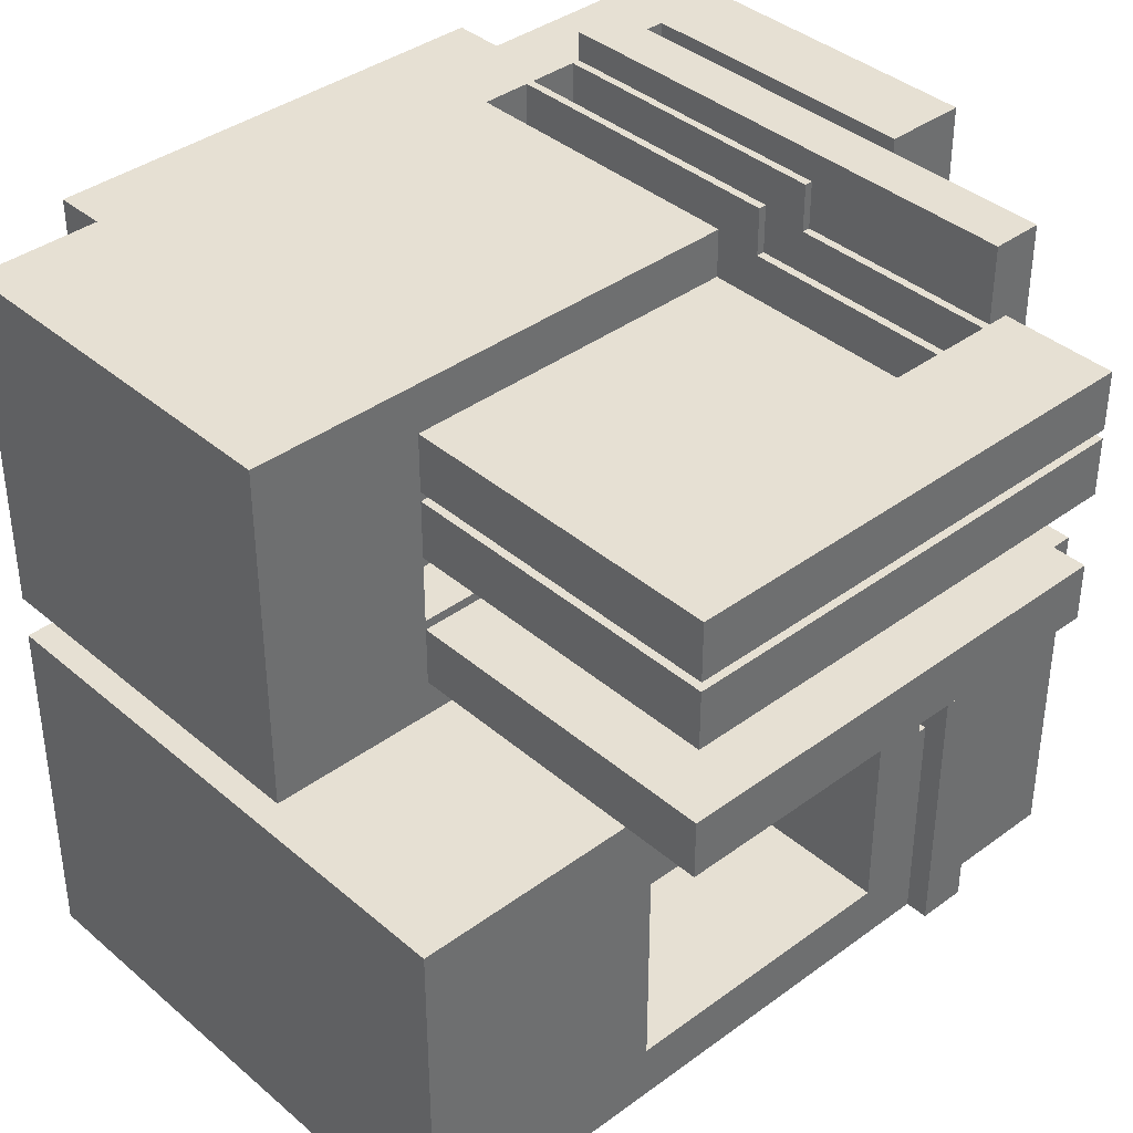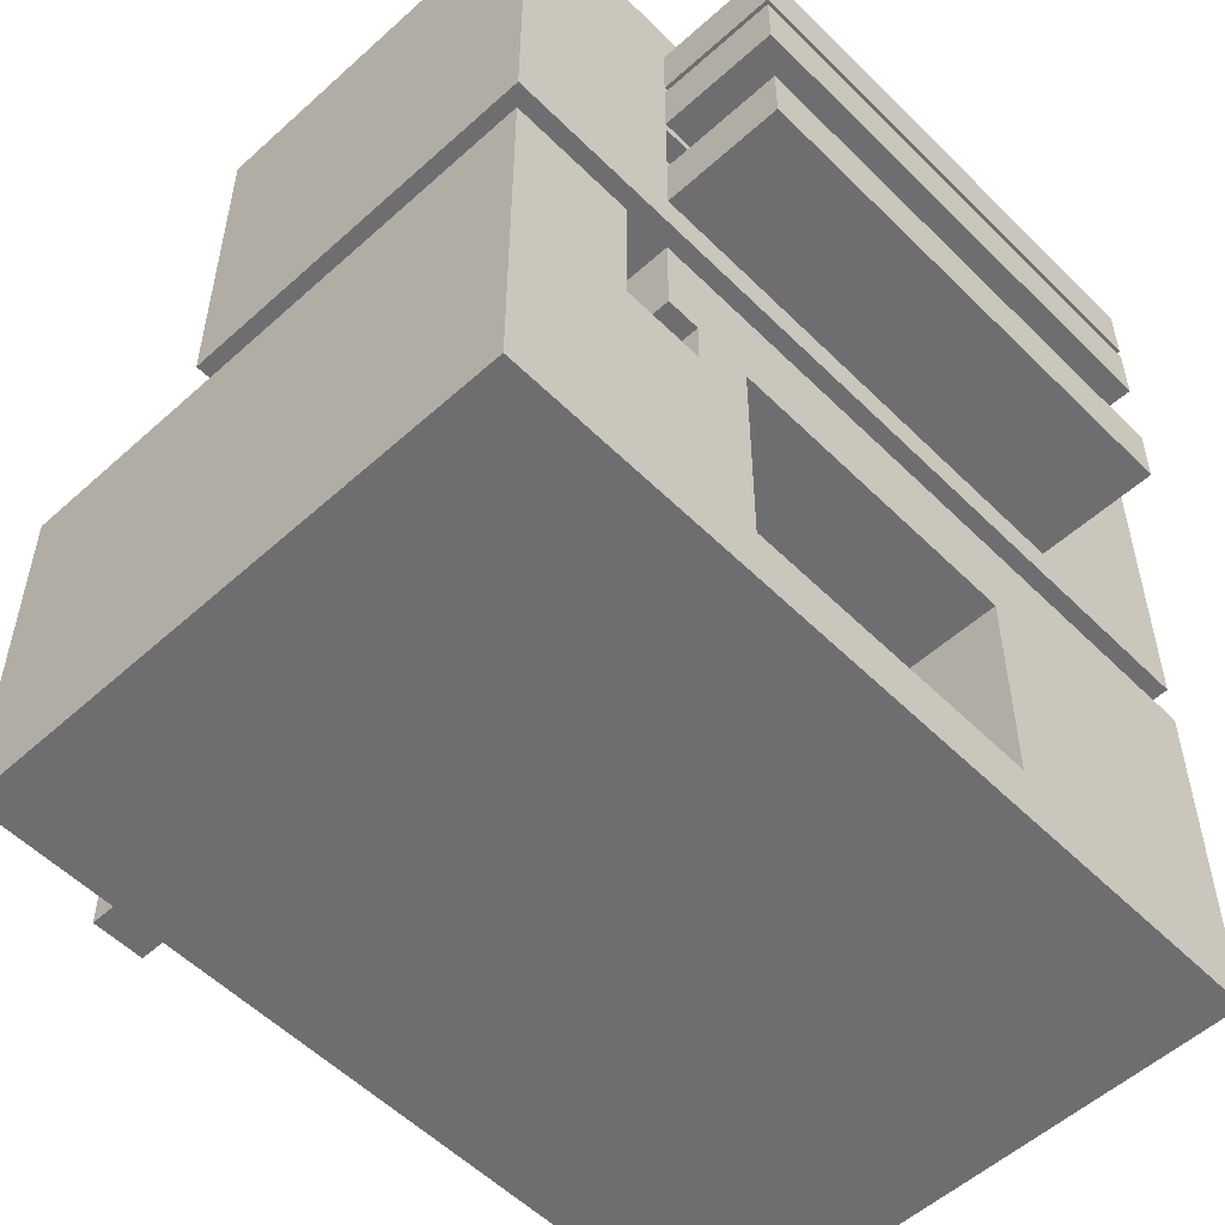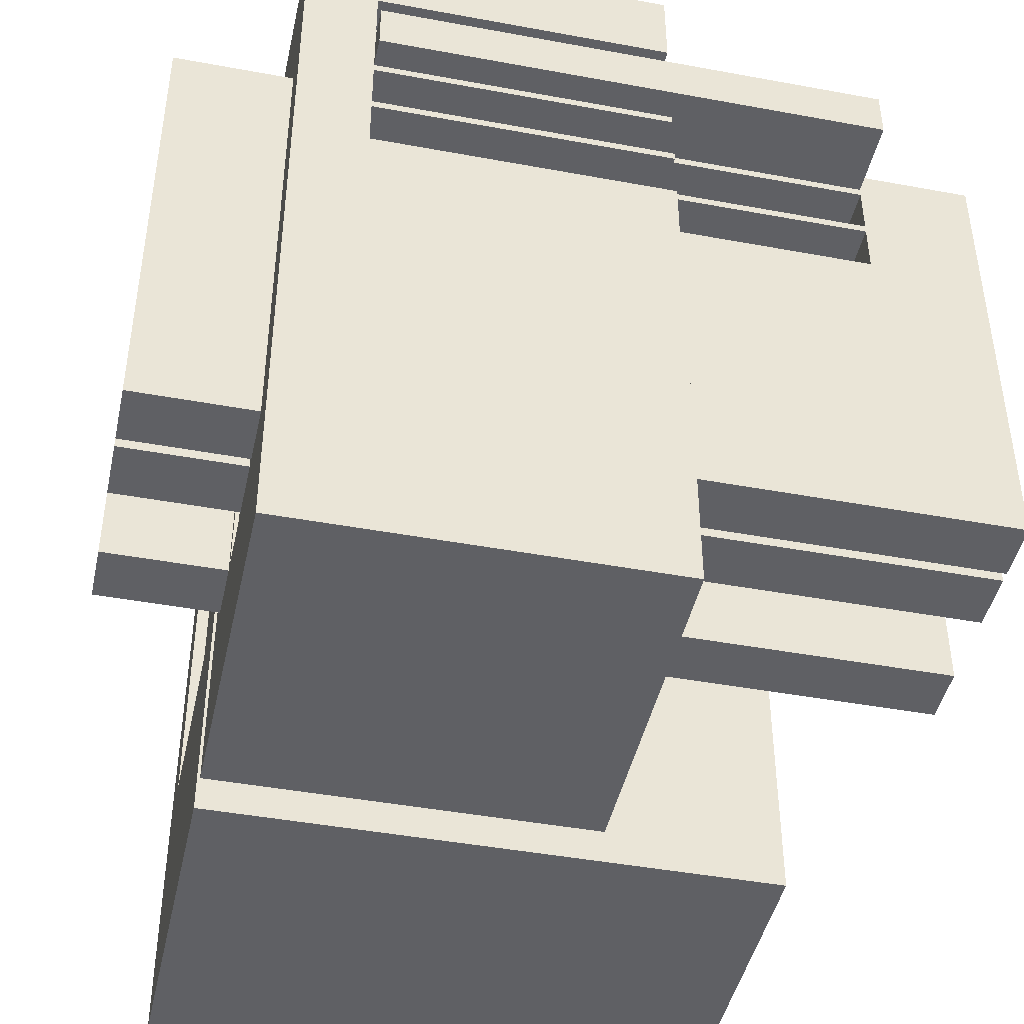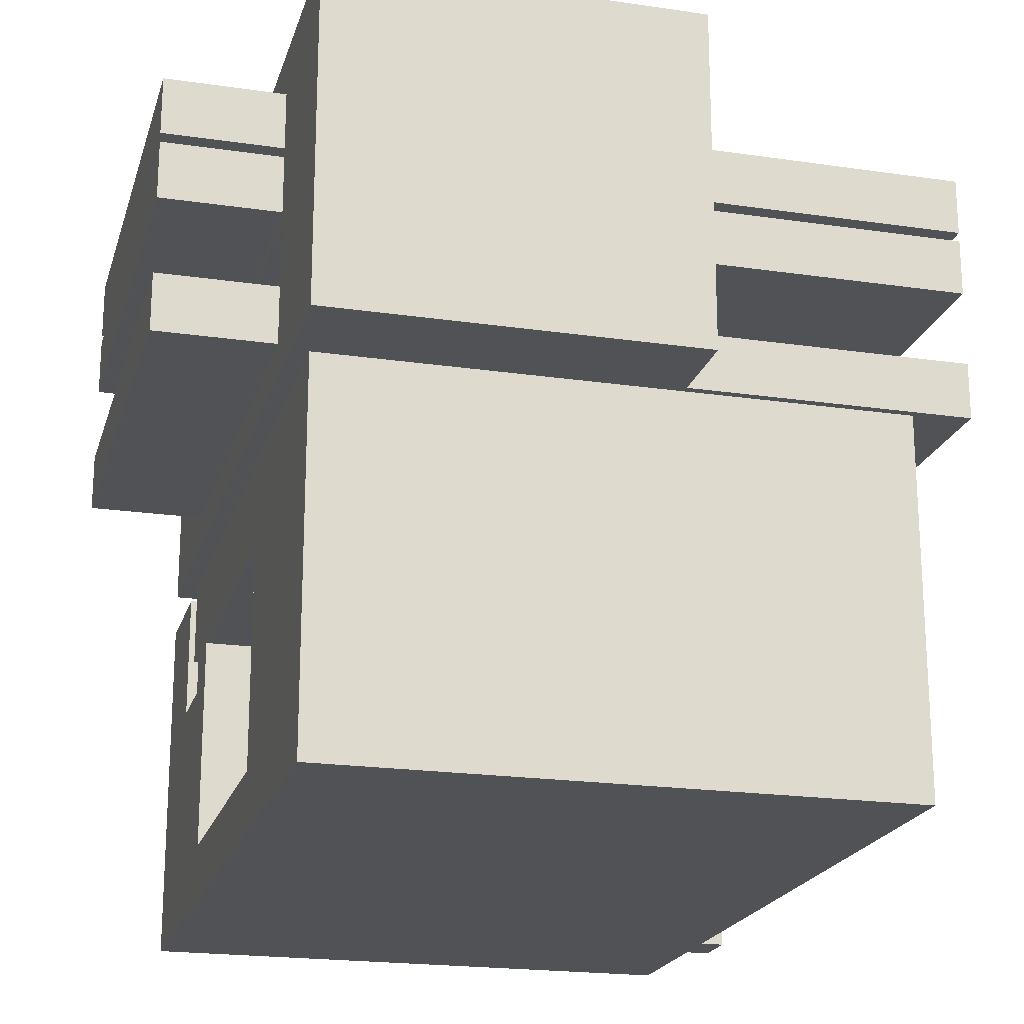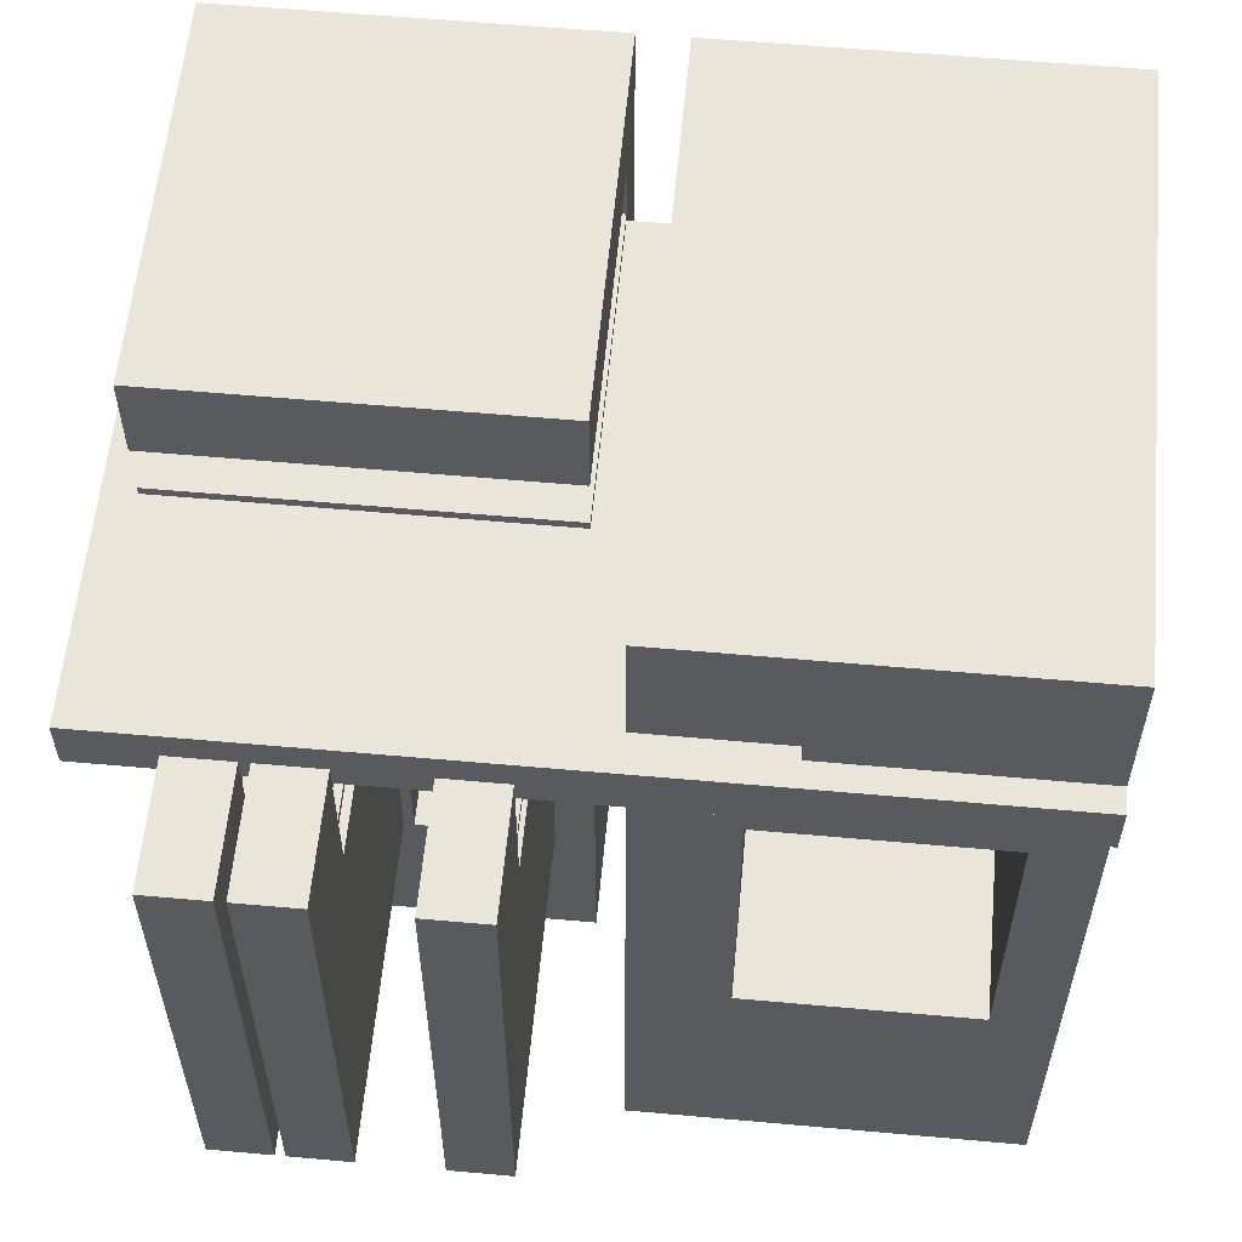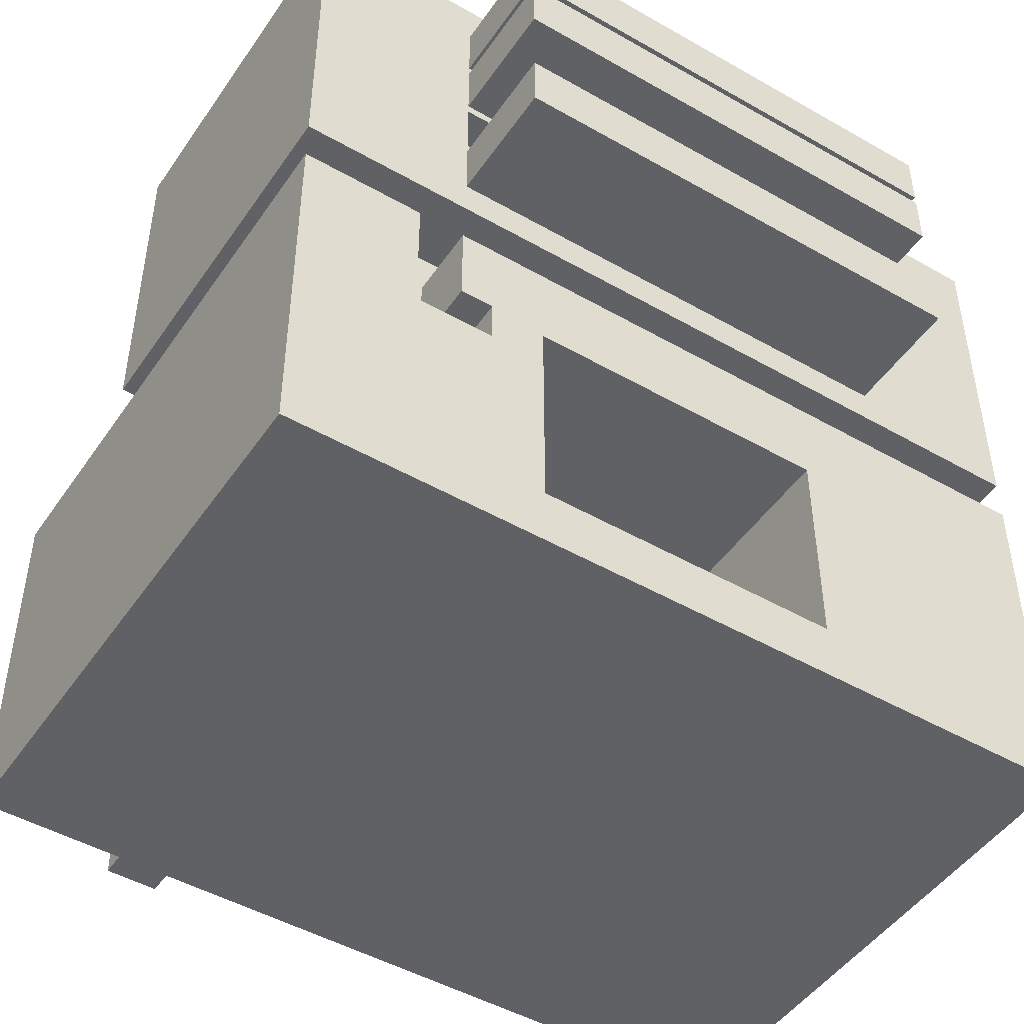
<metadata>
{"format":"obj","ext":"obj","renderer":"f3d","projection":"perspective","resolution":1024,"background":"white","views":[{"elev":38.5,"azim":-132.9,"up":"+Y"},{"elev":-54.4,"azim":43.7,"up":"+Y"},{"elev":-44.4,"azim":167.8,"up":"+Z"},{"elev":-20.6,"azim":165.1,"up":"+Y"},{"elev":58.4,"azim":-84.7,"up":"+Z"},{"elev":-47.7,"azim":57.2,"up":"+Y"}]}
</metadata>
<code>
g VOXEL__C3
v -25 3.159 14.55
v -25 6.761 14.55
v -25 11.52 14.55
v -25 15.13 14.55
v -25 15.71 14.55
v -25 19.31 14.55
v -25 3.159 -14.73
v -25 6.761 -14.73
v -25 11.52 -14.73
v -25 15.13 -14.73
v -25 15.71 -14.73
v -25 19.31 -14.73
v -17.96 -24.06 16.33
v -17.96 24.06 16.33
v -17.96 3.159 14.55
v -17.96 6.761 14.55
v -17.96 11.52 14.55
v -17.96 15.13 14.55
v -17.96 15.71 14.55
v -17.96 19.31 14.55
v -17.96 -24.06 13.27
v -17.96 3.159 13.27
v -17.96 6.761 13.27
v -17.96 11.52 13.27
v -17.96 15.13 13.27
v -17.96 15.71 13.27
v -17.96 19.31 13.27
v -17.96 24.06 13.27
v -17.96 3.159 12.77
v -17.96 6.761 12.77
v -17.96 11.52 12.77
v -17.96 15.13 12.77
v -17.96 15.71 12.77
v -17.96 19.31 12.77
v -17.96 3.159 9.707
v -17.96 6.761 9.707
v -17.96 11.52 9.707
v -17.96 15.13 9.707
v -17.96 15.71 9.707
v -17.96 19.31 9.707
v -17.96 3.159 9.214
v -17.96 6.761 9.214
v -17.96 11.52 9.214
v -17.96 15.13 9.214
v -17.96 15.71 9.214
v -17.96 19.31 9.214
v -17.96 3.159 6.149
v -17.96 6.761 6.149
v -17.96 11.52 6.149
v -17.96 15.13 6.149
v -17.96 15.71 6.149
v -17.96 19.31 6.149
v -16.51 -24.06 25
v -16.51 -1.744 25
v -16.51 -9.59 17.58
v -16.51 -1.744 17.58
v -16.51 -24.06 16.33
v -16.51 -9.59 16.33
v -16.51 -24.06 13.27
v -16.51 -9.59 13.27
v -16.51 -6.907 13.27
v -16.51 -1.744 13.27
v -16.51 -9.59 12.7
v -16.51 -6.907 12.7
v -16.51 -20.45 9.339
v -16.51 -7.251 9.339
v -16.51 -20.45 -9.159
v -16.51 -7.251 -9.159
v -16.51 -24.06 -25
v -16.51 -1.744 -25
v -5.116 0.9555 25
v -5.116 22.25 25
v -5.116 0.9555 19.89
v -5.116 22.25 19.89
v -5.116 0.9555 16.82
v -5.116 22.25 16.82
v -5.116 0.9555 16.33
v -5.116 22.25 16.33
v -5.116 0.9555 13.27
v -5.116 3.159 13.27
v -5.116 6.761 13.27
v -5.116 7.341 13.27
v -5.116 10.94 13.27
v -5.116 11.52 13.27
v -5.116 15.13 13.27
v -5.116 15.71 13.27
v -5.116 19.31 13.27
v -5.116 22.25 13.27
v -5.116 0.9555 12.77
v -5.116 3.159 12.77
v -5.116 6.761 12.77
v -5.116 7.341 12.77
v -5.116 10.94 12.77
v -5.116 11.52 12.77
v -5.116 15.13 12.77
v -5.116 15.71 12.77
v -5.116 19.31 12.77
v -5.116 22.25 12.77
v -5.116 0.9555 9.707
v -5.116 3.159 9.707
v -5.116 6.761 9.707
v -5.116 7.341 9.707
v -5.116 10.94 9.707
v -5.116 11.52 9.707
v -5.116 15.13 9.707
v -5.116 15.71 9.707
v -5.116 19.31 9.707
v -5.116 22.25 9.707
v -5.116 0.9555 9.214
v -5.116 3.159 9.214
v -5.116 6.761 9.214
v -5.116 7.341 9.214
v -5.116 10.94 9.214
v -5.116 11.52 9.214
v -5.116 15.13 9.214
v -5.116 15.71 9.214
v -5.116 19.31 9.214
v -5.116 22.25 9.214
v -5.116 0.9555 6.149
v -5.116 3.159 6.149
v -5.116 6.761 6.149
v -5.116 7.341 6.149
v -5.116 10.94 6.149
v -5.116 11.52 6.149
v -5.116 15.13 6.149
v -5.116 15.71 6.149
v -5.116 19.31 6.149
v -5.116 22.25 6.149
v -5.116 3.159 -14.73
v -5.116 6.761 -14.73
v -5.116 7.341 -14.73
v -5.116 10.94 -14.73
v -5.116 11.52 -14.73
v -5.116 15.13 -14.73
v -5.116 15.71 -14.73
v -5.116 19.31 -14.73
v -5.116 0.9555 -25
v -5.116 22.25 -25
v 13.22 0.9555 19.89
v 13.22 22.25 19.89
v 13.22 0.9555 16.82
v 13.22 22.25 16.82
v 13.22 -24.06 16.33
v 13.22 -9.59 16.33
v 13.22 0.9555 16.33
v 13.22 22.25 16.33
v 13.22 24.06 16.33
v 13.22 -6.907 14.72
v 13.22 -1.744 14.72
v 13.22 7.341 14.55
v 13.22 10.94 14.55
v 13.22 -24.06 13.27
v 13.22 -9.59 13.27
v 13.22 -6.907 13.27
v 13.22 -1.744 13.27
v 13.22 0.9555 13.27
v 13.22 7.341 13.27
v 13.22 10.94 13.27
v 13.22 22.25 13.27
v 13.22 24.06 13.27
v 13.22 0.9555 12.77
v 13.22 7.341 12.77
v 13.22 10.94 12.77
v 13.22 22.25 12.77
v 13.22 0.9555 9.707
v 13.22 7.341 9.707
v 13.22 10.94 9.707
v 13.22 22.25 9.707
v 13.22 0.9555 9.214
v 13.22 7.341 9.214
v 13.22 10.94 9.214
v 13.22 22.25 9.214
v 13.22 0.9555 6.149
v 13.22 7.341 6.149
v 13.22 10.94 6.149
v 13.22 22.25 6.149
v 17.71 -24.06 25
v 17.71 -1.744 25
v 17.71 0.9555 25
v 17.71 22.25 25
v 17.71 -9.59 17.58
v 17.71 -1.744 17.58
v 17.71 -6.907 14.72
v 17.71 -1.744 14.72
v 17.71 3.159 14.55
v 17.71 6.761 14.55
v 17.71 7.341 14.55
v 17.71 10.94 14.55
v 17.71 11.52 14.55
v 17.71 15.13 14.55
v 17.71 15.71 14.55
v 17.71 19.31 14.55
v 17.71 -9.59 12.7
v 17.71 -6.907 12.7
v 17.71 -20.45 9.339
v 17.71 -7.251 9.339
v 17.71 -20.45 -9.159
v 17.71 -7.251 -9.159
v 17.71 3.159 -14.73
v 17.71 6.761 -14.73
v 17.71 7.341 -14.73
v 17.71 10.94 -14.73
v 17.71 11.52 -14.73
v 17.71 15.13 -14.73
v 17.71 15.71 -14.73
v 17.71 19.31 -14.73
v 17.71 -24.06 -25
v 17.71 -1.744 -25
v 17.71 0.9555 -25
v 17.71 22.25 -25
v 25 3.159 14.55
v 25 6.761 14.55
v 25 11.52 14.55
v 25 15.13 14.55
v 25 15.71 14.55
v 25 19.31 14.55
v 25 3.159 -14.73
v 25 6.761 -14.73
v 25 11.52 -14.73
v 25 15.13 -14.73
v 25 15.71 -14.73
v 25 19.31 -14.73
f 152 143 57 59
f 60 65 59
f 63 65 60
f 69 59 67
f 65 67 59
f 66 65 63
f 67 68 70 69
f 64 61 62
f 66 64 62
f 63 64 66
f 66 62 68
f 70 68 62
f 56 54 178 182
f 178 181 182
f 198 208 184
f 198 184 196
f 184 194 196
f 194 184 183
f 207 208 198 197
f 195 193 181
f 178 177 181
f 177 195 181
f 194 193 196
f 195 177 197
f 207 197 177
f 195 196 193
f 178 54 53 177
f 208 207 69 70
f 149 148 183 184
f 148 154 183
f 194 183 154
f 61 64 154
f 194 154 64
f 64 63 193 194
f 63 153 193
f 144 193 153
f 153 63 60
f 55 181 144
f 193 144 181
f 144 58 55
f 55 56 182 181
f 155 70 62
f 208 155 184
f 149 184 155
f 70 155 208
f 66 68 198 196
f 68 67 197 198
f 67 65 195 197
f 65 66 196 195
f 81 91 30 23
f 23 2 16
f 2 23 30
f 36 2 30
f 48 121 130
f 42 48 2
f 42 36 101 111
f 48 8 2
f 130 8 48
f 36 42 2
f 200 218 217 199
f 199 217 211 185
f 1 15 16 2
f 211 217 218 212
f 1 2 8 7
f 85 95 32 25
f 25 4 18
f 4 25 32
f 38 4 32
f 50 125 134
f 44 50 4
f 44 38 105 115
f 50 10 4
f 134 10 50
f 38 44 4
f 204 220 219 203
f 203 219 213 189
f 3 17 18 4
f 213 219 220 214
f 3 4 10 9
f 141 179 139
f 71 139 179
f 179 141 145
f 161 156 79 89
f 179 145 156
f 145 141 75 77
f 161 179 156
f 179 165 169
f 161 165 179
f 169 165 99 109
f 179 173 209
f 169 173 179
f 137 209 173
f 139 71 73
f 173 119 137
f 95 85 86 96
f 140 74 72
f 78 76 142 146
f 176 138 128
f 118 108 168 172
f 98 88 159 164
f 180 142 140
f 159 146 180
f 142 180 146
f 164 159 180
f 180 140 72
f 168 180 172
f 180 168 164
f 172 180 176
f 210 176 180
f 138 176 210
f 210 180 192
f 191 192 180
f 191 190 204 205
f 180 190 191
f 180 189 190
f 189 180 179
f 205 210 206
f 192 206 210
f 210 204 203
f 205 204 210
f 209 210 203
f 202 203 189 188
f 179 187 188
f 185 186 179
f 187 179 186
f 209 185 179
f 179 188 189
f 187 186 200 201
f 209 202 201
f 209 200 199
f 185 209 199
f 201 200 209
f 203 202 209
f 180 72 71 179
f 210 209 137 138
f 215 221 222 216
f 5 6 12 11
f 192 216 222 206
f 87 97 34 27
f 34 6 27
f 20 27 6
f 6 34 40
f 46 6 40
f 107 117 46 40
f 6 52 12
f 52 136 12
f 52 127 136
f 46 52 6
f 206 222 221 205
f 12 136 135 11
f 51 135 126
f 51 5 11
f 51 11 135
f 39 45 116 106
f 45 5 51
f 96 86 26 33
f 5 33 26
f 26 19 5
f 39 33 5
f 45 39 5
f 205 221 215 191
f 191 215 216 192
f 5 19 20 6
f 190 214 220 204
f 10 134 133 9
f 49 133 124
f 49 3 9
f 49 9 133
f 37 43 114 104
f 43 3 49
f 94 84 24 31
f 3 37 31
f 31 24 3
f 17 3 24
f 43 37 3
f 189 213 214 190
f 151 158 188
f 163 188 158
f 93 163 158 83
f 188 163 167
f 167 171 188
f 171 175 188
f 202 188 175
f 132 202 175
f 113 171 167 103
f 175 123 132
f 132 131 201 202
f 166 187 170
f 174 187 201
f 102 170 112
f 170 187 174
f 174 131 122
f 174 201 131
f 102 166 170
f 157 187 162
f 166 162 187
f 150 187 157
f 162 92 82 157
f 150 151 188 187
f 186 212 218 200
f 8 130 129 7
f 47 129 120
f 47 1 7
f 129 47 7
f 41 1 47
f 35 41 110 100
f 35 1 41
f 90 80 22 29
f 1 29 22
f 22 15 1
f 35 29 1
f 185 211 212 186
f 111 112 170
f 111 170 110
f 169 110 170
f 41 42 110
f 111 110 42
f 169 109 110
f 45 51 52 46
f 120 48 47
f 120 174 121
f 122 121 174
f 119 173 120
f 174 120 173
f 48 120 121
f 129 119 120
f 121 122 131 130
f 130 137 129
f 119 129 137
f 137 130 131
f 137 131 132
f 133 137 132
f 123 124 133 132
f 136 127 128
f 125 126 135 134
f 138 133 134
f 138 135 136
f 128 138 136
f 134 135 138
f 137 133 138
f 117 118 172
f 172 116 117
f 116 172 171
f 113 114 171
f 171 114 115
f 45 46 116
f 117 116 46
f 114 43 44
f 115 114 44
f 171 115 116
f 43 49 50 44
f 41 47 48 42
f 51 126 52
f 127 52 126
f 49 124 50
f 50 124 125
f 127 176 128
f 176 126 175
f 127 126 176
f 123 175 124
f 175 125 124
f 175 126 125
f 173 169 170 174
f 175 171 172 176
f 91 92 162
f 91 162 90
f 161 90 162
f 29 30 90
f 91 90 30
f 161 89 90
f 33 39 40 34
f 35 100 36
f 101 36 100
f 99 165 100
f 101 166 102
f 101 100 166
f 165 166 100
f 109 99 100 110
f 111 101 102 112
f 113 103 104 114
f 115 105 106 116
f 117 107 108 118
f 97 98 164
f 163 96 97 164
f 93 94 163
f 163 94 95
f 34 97 96 33
f 94 31 32
f 95 94 32
f 163 95 96
f 31 37 38 32
f 29 35 36 30
f 107 40 106
f 39 106 40
f 38 37 104
f 106 167 168
f 107 106 168
f 108 107 168
f 105 167 106
f 103 167 104
f 105 104 167
f 105 38 104
f 165 161 162 166
f 167 163 164 168
f 139 73 74 140
f 75 141 142 76
f 141 139 140 142
f 73 71 72 74
f 157 158 151 150
f 160 28 14 147
f 93 83 84 94
f 91 81 82 92
f 89 79 80 90
f 97 87 88 98
f 77 75 76 78
f 146 147 78
f 14 78 147
f 145 77 144
f 58 77 14
f 78 14 77
f 57 58 13
f 14 13 58
f 77 58 144
f 19 14 20
f 28 20 14
f 14 19 18
f 18 19 26 25
f 17 14 18
f 14 16 15
f 17 16 14
f 14 15 13
f 16 17 24 23
f 21 13 15
f 20 28 27
f 15 22 21
f 25 26 86 85
f 27 28 88
f 160 88 28
f 87 27 88
f 160 159 88
f 83 24 84
f 83 82 24
f 23 24 82
f 83 157 82
f 23 82 81
f 158 157 83
f 61 22 62
f 79 62 22
f 60 22 61
f 59 21 60
f 22 60 21
f 79 155 62
f 155 79 156
f 22 80 79
f 154 153 61
f 61 153 60
f 159 160 147 146
f 149 155 156
f 148 153 154
f 145 144 148 149
f 156 145 149
f 153 148 144
f 152 177 143
f 53 143 177
f 69 207 152
f 177 152 207
f 143 53 57
f 152 59 69
f 57 53 55
f 54 55 53
f 58 57 55
f 54 56 55
f 59 57 13 21

</code>
